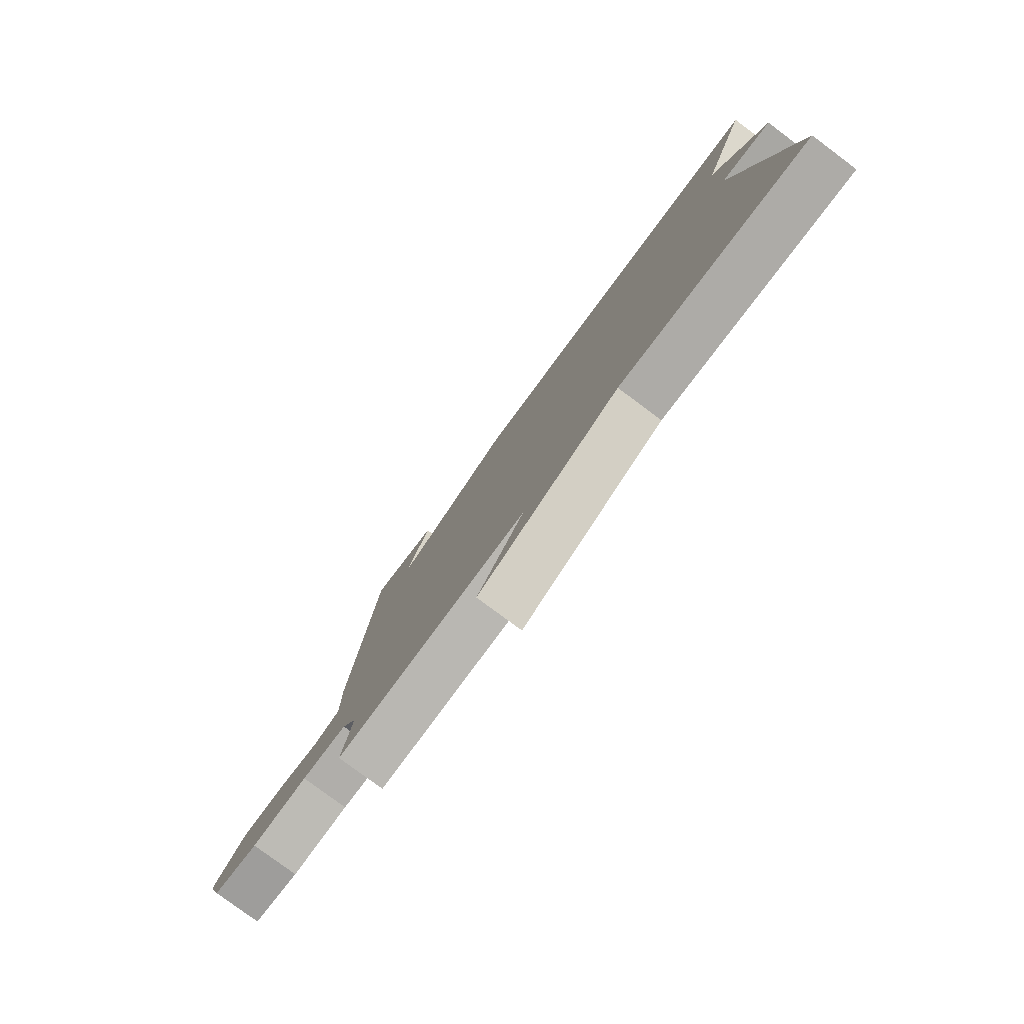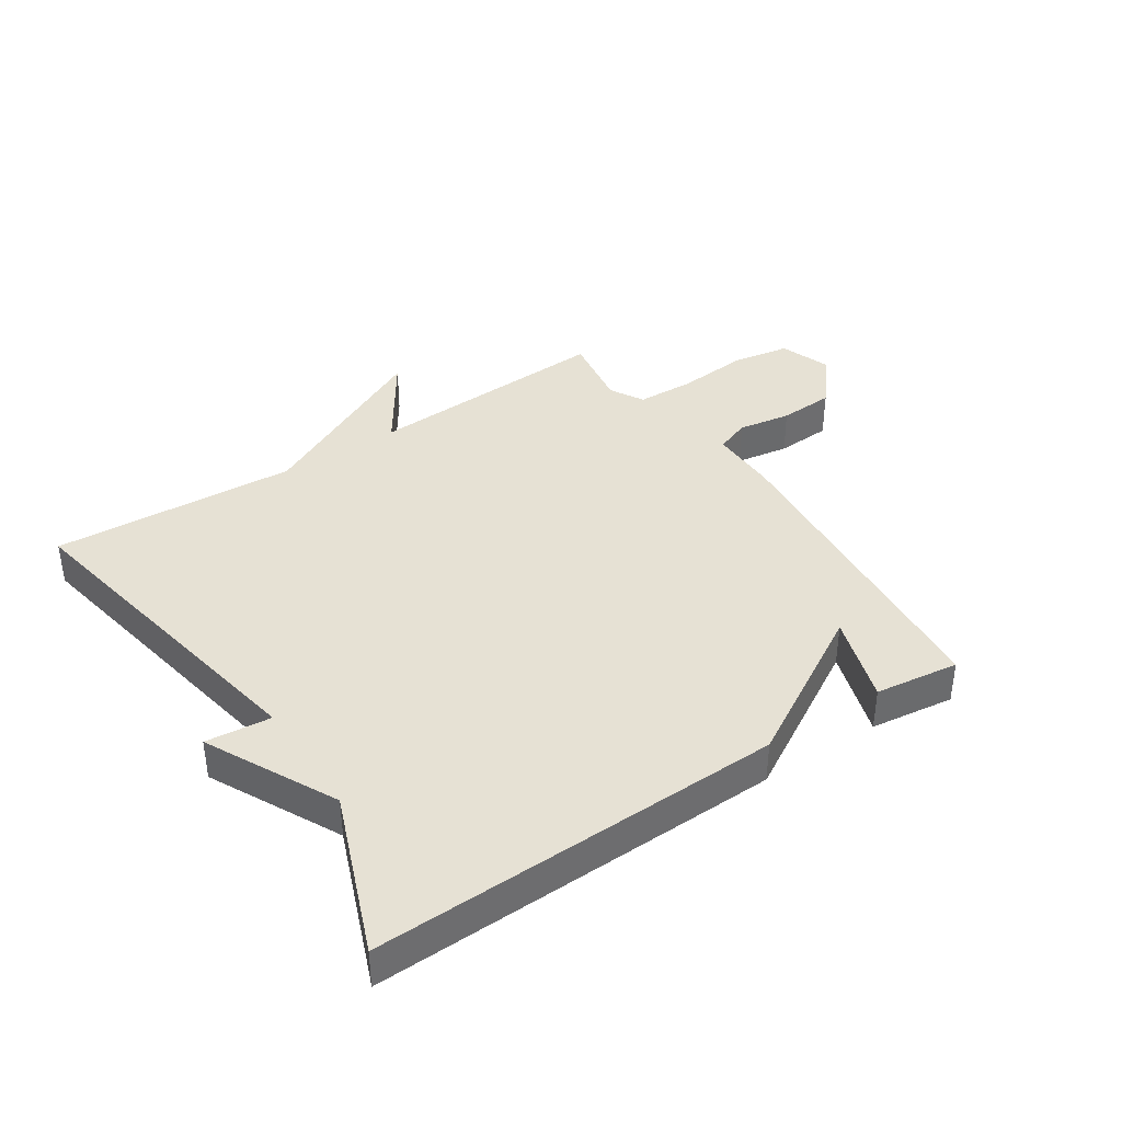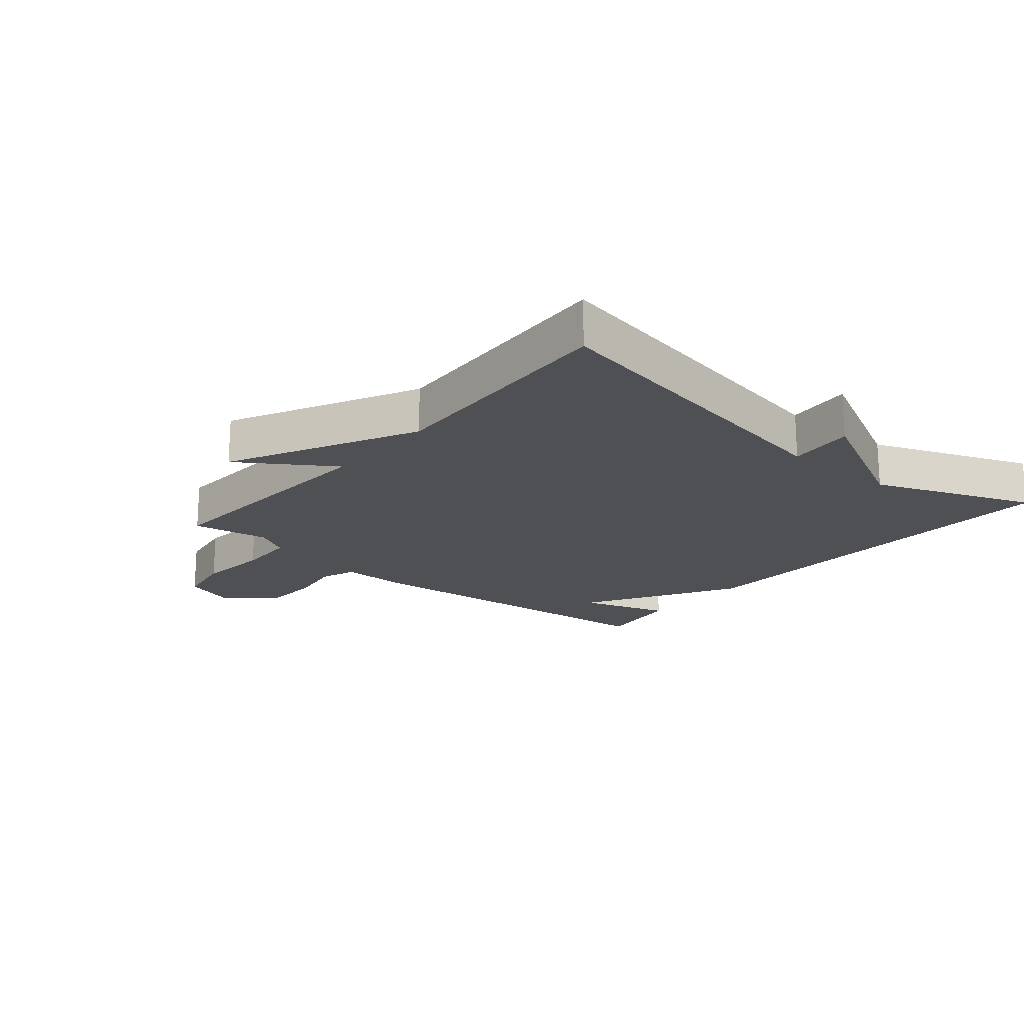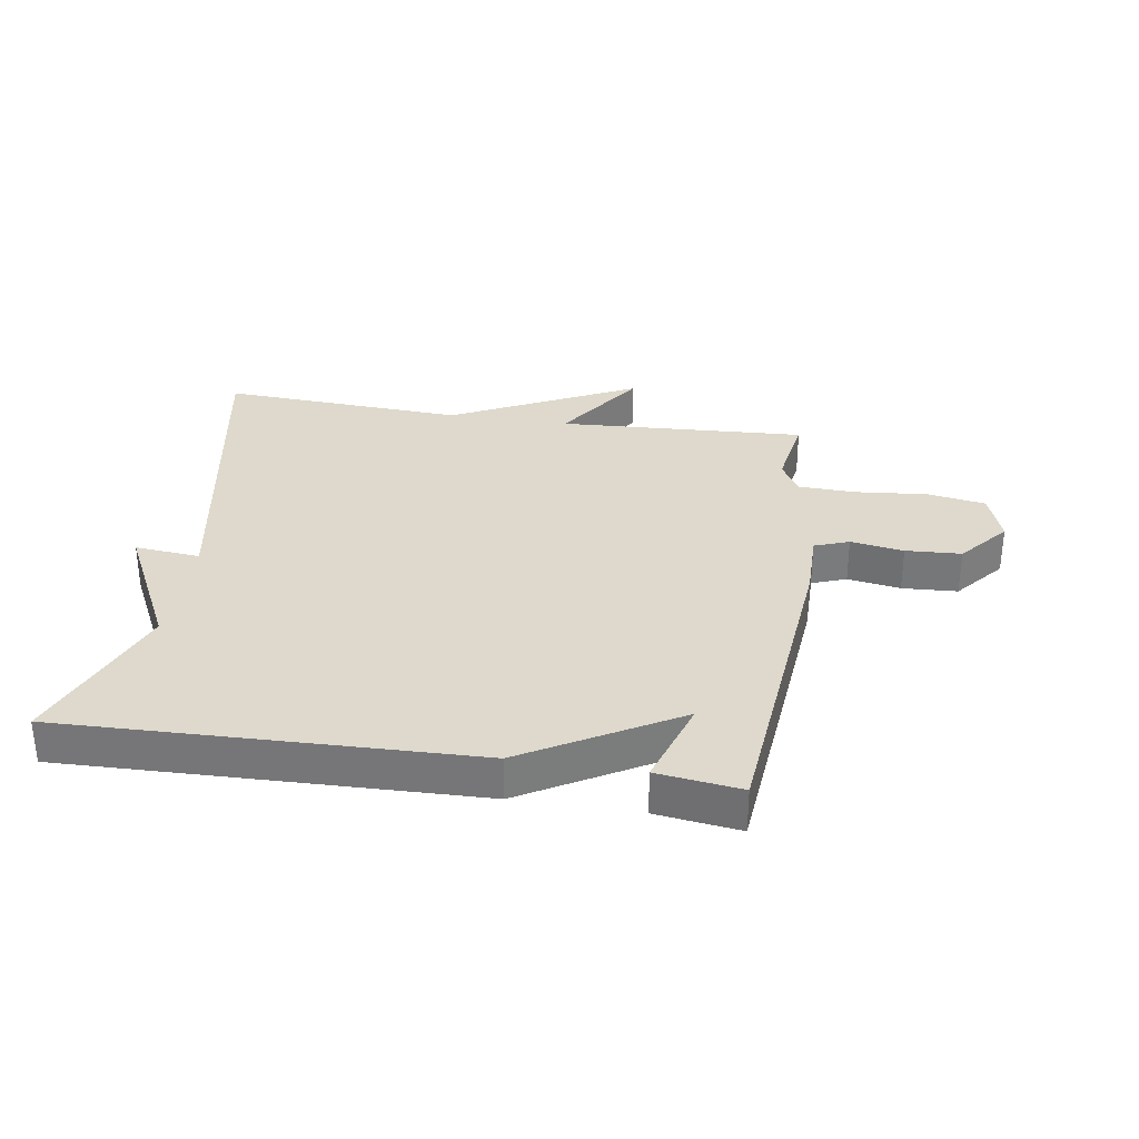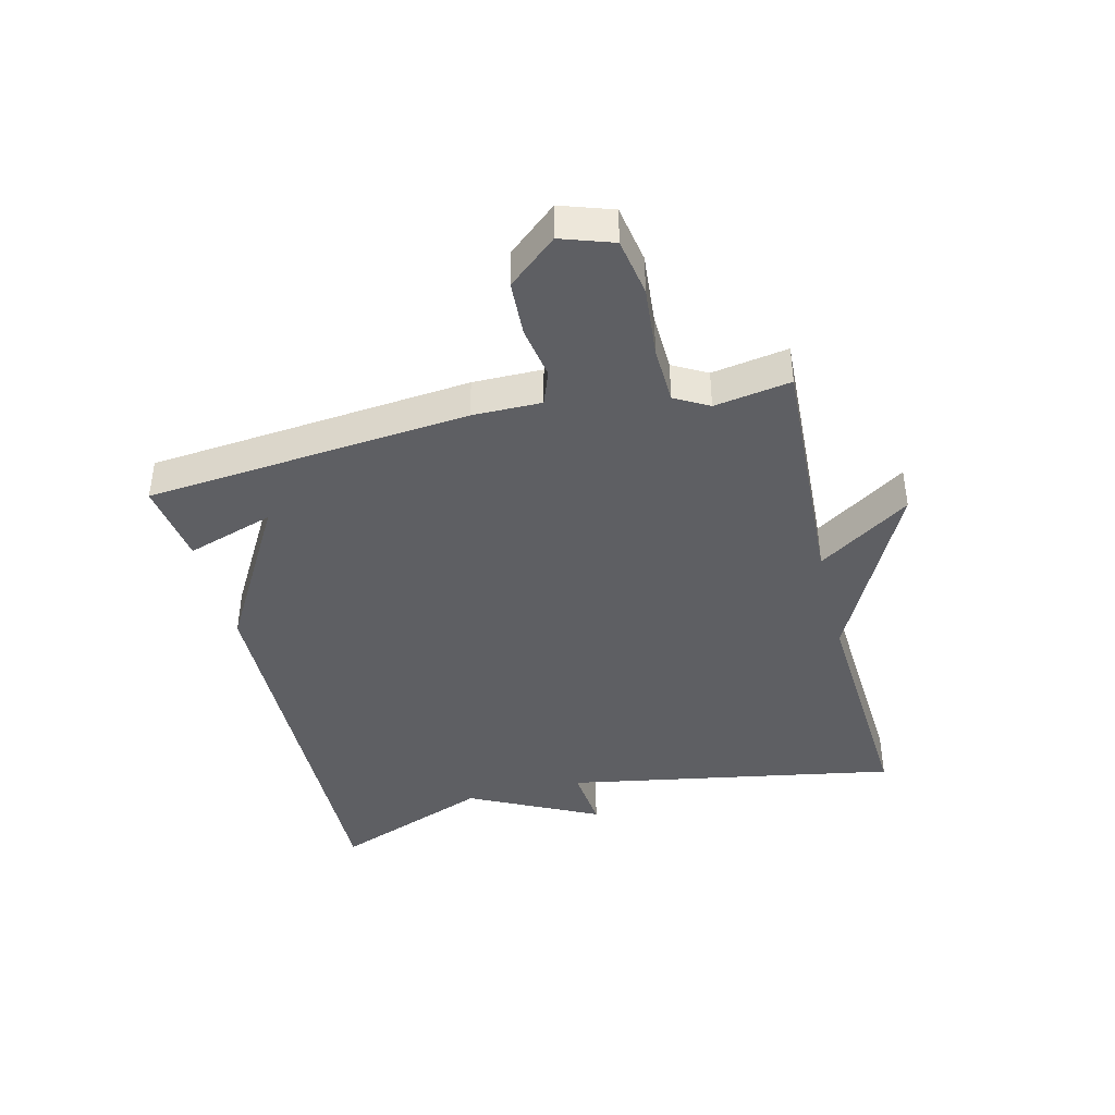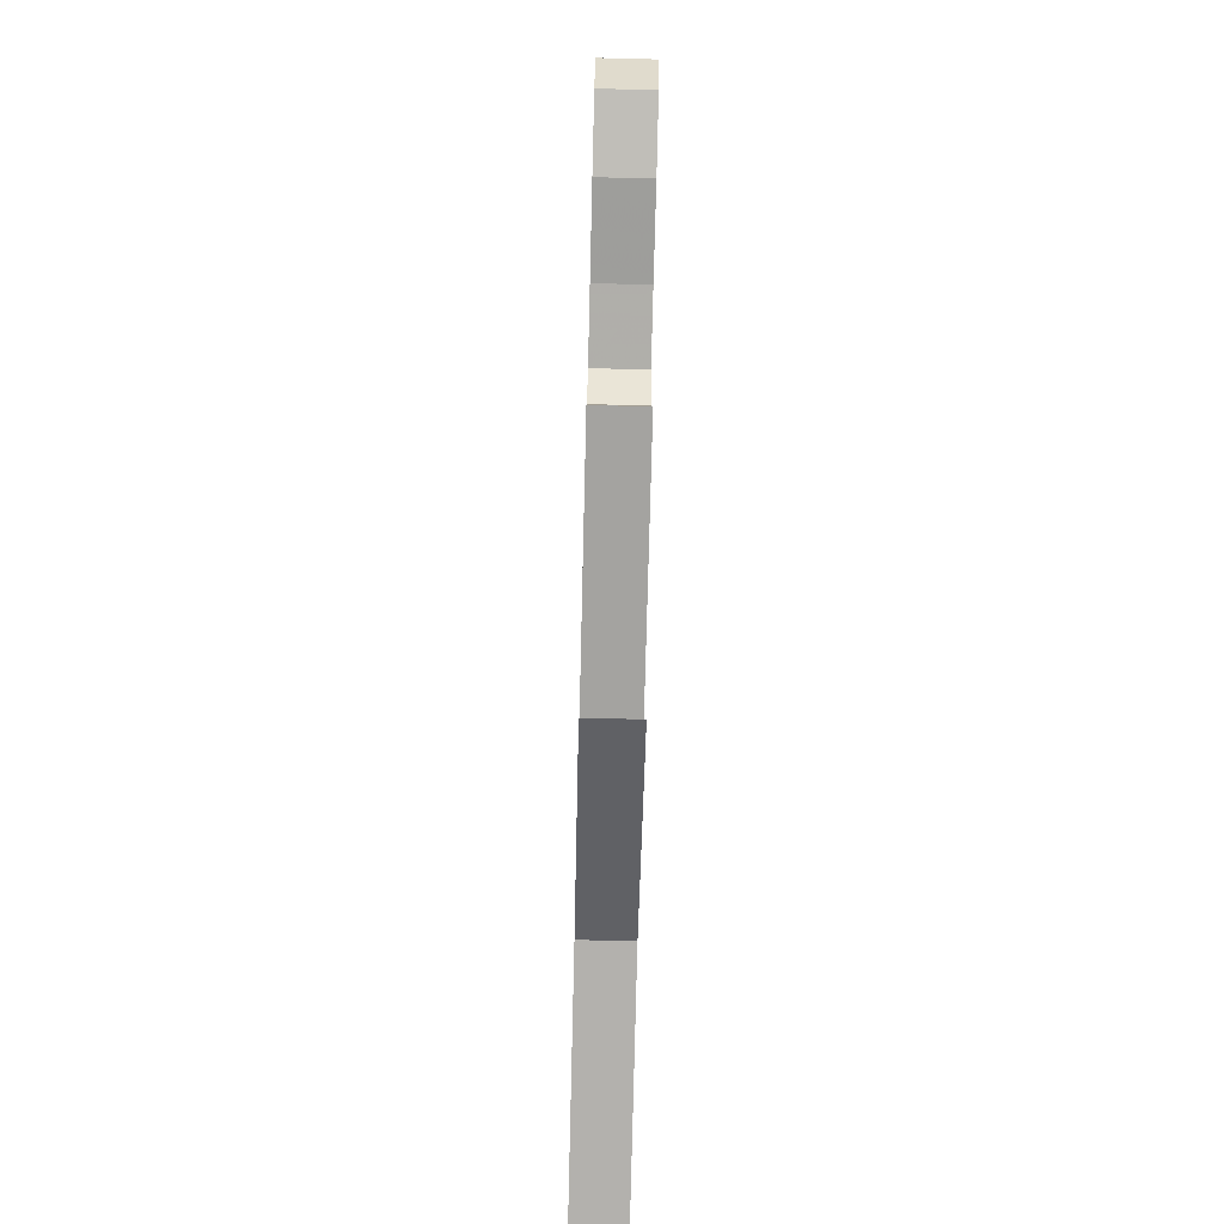
<metadata>
{"format":"obj","ext":"obj","renderer":"f3d","projection":"perspective","resolution":1024,"background":"white","views":[{"elev":-79.3,"azim":-126.7,"up":"+Z"},{"elev":39.0,"azim":-33.5,"up":"+Y"},{"elev":-19.1,"azim":-130.1,"up":"+Y"},{"elev":32.1,"azim":8.9,"up":"+Y"},{"elev":-41.2,"azim":104.1,"up":"+Y"},{"elev":-76.1,"azim":88.6,"up":"+Z"}]}
</metadata>
<code>
v 0.5 0.07 0.5
v 0.548 0.07 -0.026
v 0.547 0.07 -0.138
v 0.603 0.07 -0.159
v 0.689 0.07 -0.145
v 0.779 0.07 -0.15
v 0.845 0.07 -0.229
v 0.816 0.07 -0.313
v 0.722 0.07 -0.329
v 0.605 0.07 -0.318
v 0.511 0.07 -0.321
v 0.48 0.07 -0.376
v 0.5 0.07 -0.5
v 0.097 0.07 -0.478
v 0.196 0.07 -0.628
v -0.103 0.07 -0.478
v -0.5 0.07 -0.5
v -0.4 0.07 0.042
v -0.506 0.07 0.032
v -0.4 0.07 0.242
v -0.5 0.07 0.5
v 0.164 0.07 0.482
v 0.41 0.07 0.339
v 0.364 0.07 0.482
v 0.5 0 0.5
v 0.548 0 -0.026
v 0.547 0 -0.138
v 0.603 0 -0.159
v 0.689 0 -0.145
v 0.779 0 -0.15
v 0.845 0 -0.229
v 0.816 0 -0.313
v 0.722 0 -0.329
v 0.605 0 -0.318
v 0.511 0 -0.321
v 0.48 0 -0.376
v 0.5 0 -0.5
v 0.097 0 -0.478
v 0.196 0 -0.628
v -0.103 0 -0.478
v -0.5 0 -0.5
v -0.4 0 0.042
v -0.506 0 0.032
v -0.4 0 0.242
v -0.5 0 0.5
v 0.164 0 0.482
v 0.41 0 0.339
v 0.364 0 0.482
f 23 24 1 2
f 23 2 3
f 22 23 3
f 21 22 3
f 20 21 3
f 18 19 20
f 18 20 3
f 18 3 4
f 17 18 4
f 16 17 4
f 14 15 16
f 4 5 6
f 16 4 6
f 14 16 6
f 12 13 14
f 11 12 14
f 11 14 6
f 10 11 6 7
f 7 8 9 10
f 26 25 48 47
f 27 26 47
f 27 47 46
f 27 46 45
f 27 45 44
f 44 43 42
f 27 44 42
f 28 27 42
f 28 42 41
f 28 41 40
f 40 39 38
f 30 29 28
f 30 28 40
f 30 40 38
f 38 37 36
f 38 36 35
f 30 38 35
f 31 30 35 34
f 34 33 32 31
f 1 25 26 2
f 2 26 27 3
f 3 27 28 4
f 4 28 29 5
f 5 29 30 6
f 6 30 31 7
f 7 31 32 8
f 8 32 33 9
f 9 33 34 10
f 10 34 35 11
f 11 35 36 12
f 12 36 37 13
f 13 37 38 14
f 14 38 39 15
f 15 39 40 16
f 16 40 41 17
f 17 41 42 18
f 18 42 43 19
f 19 43 44 20
f 20 44 45 21
f 21 45 46 22
f 22 46 47 23
f 23 47 48 24
f 24 48 25 1

</code>
